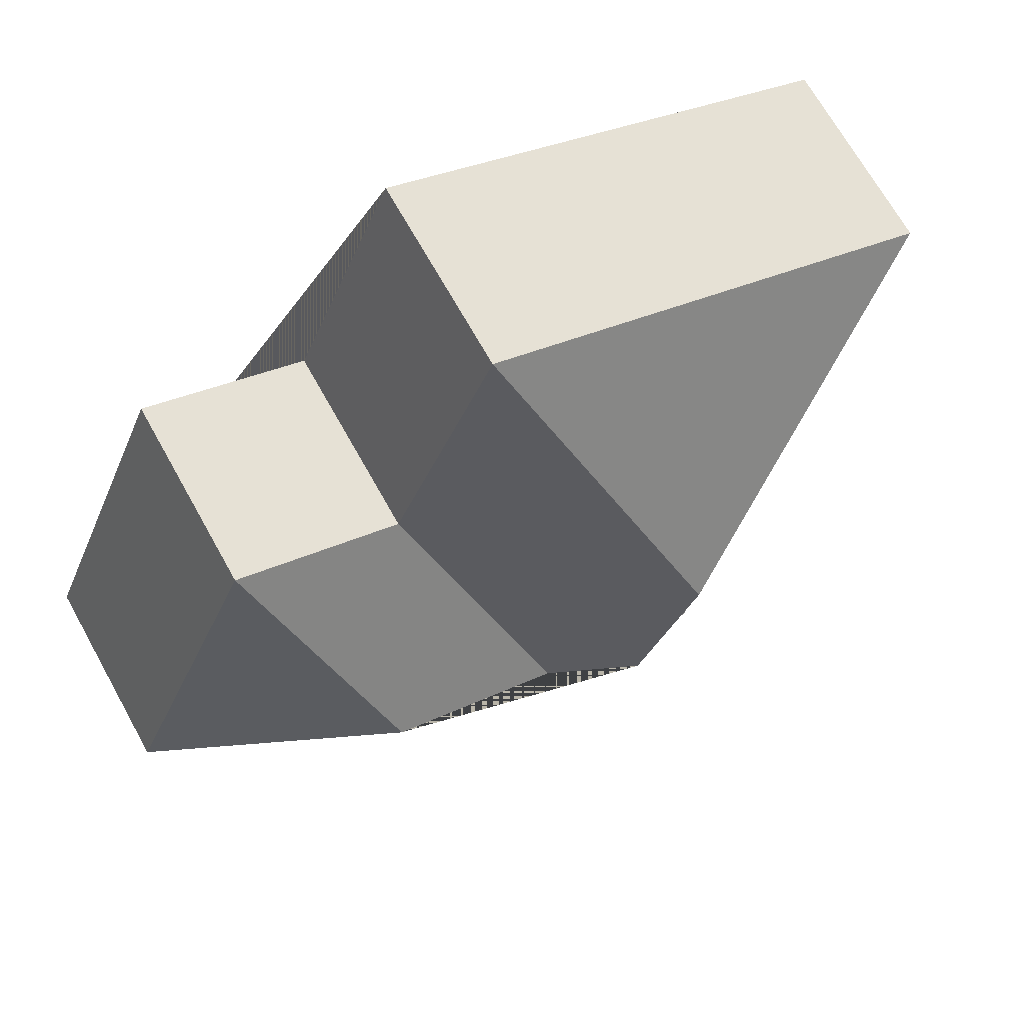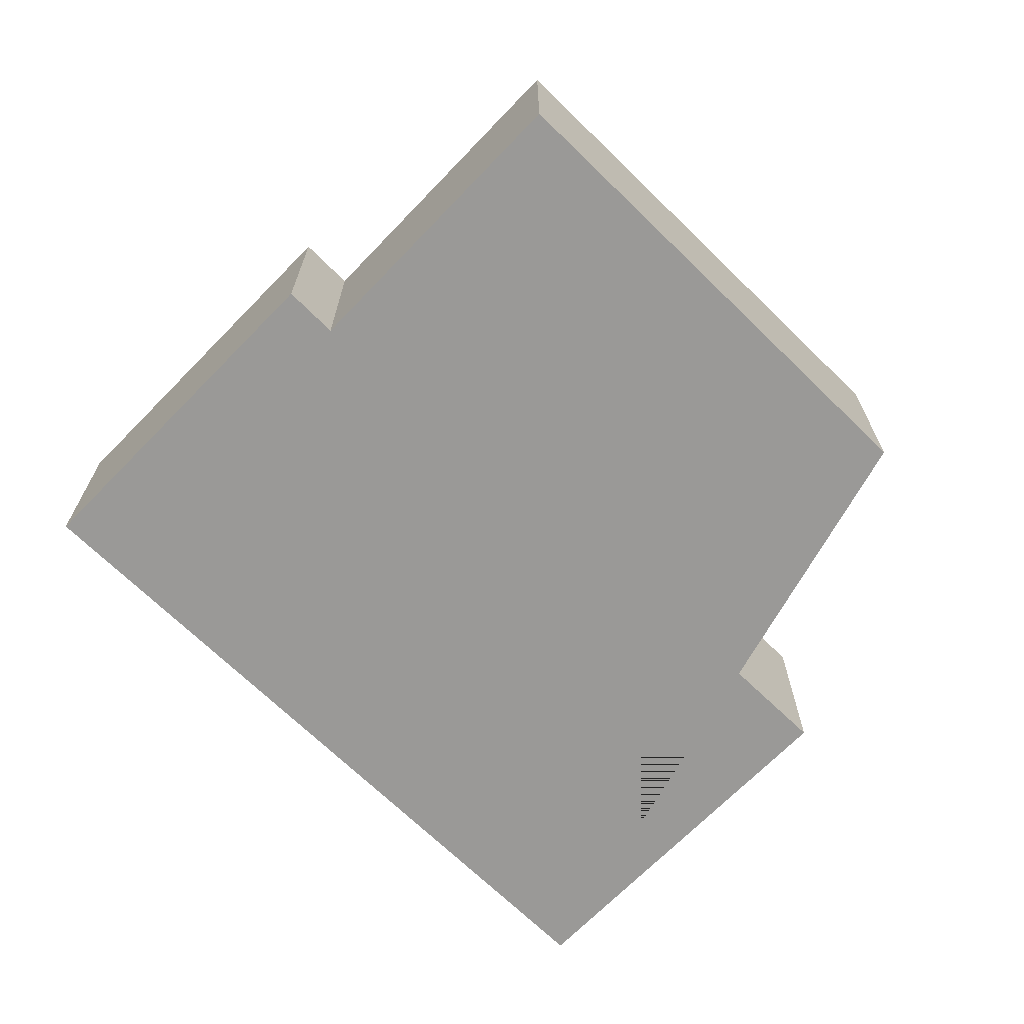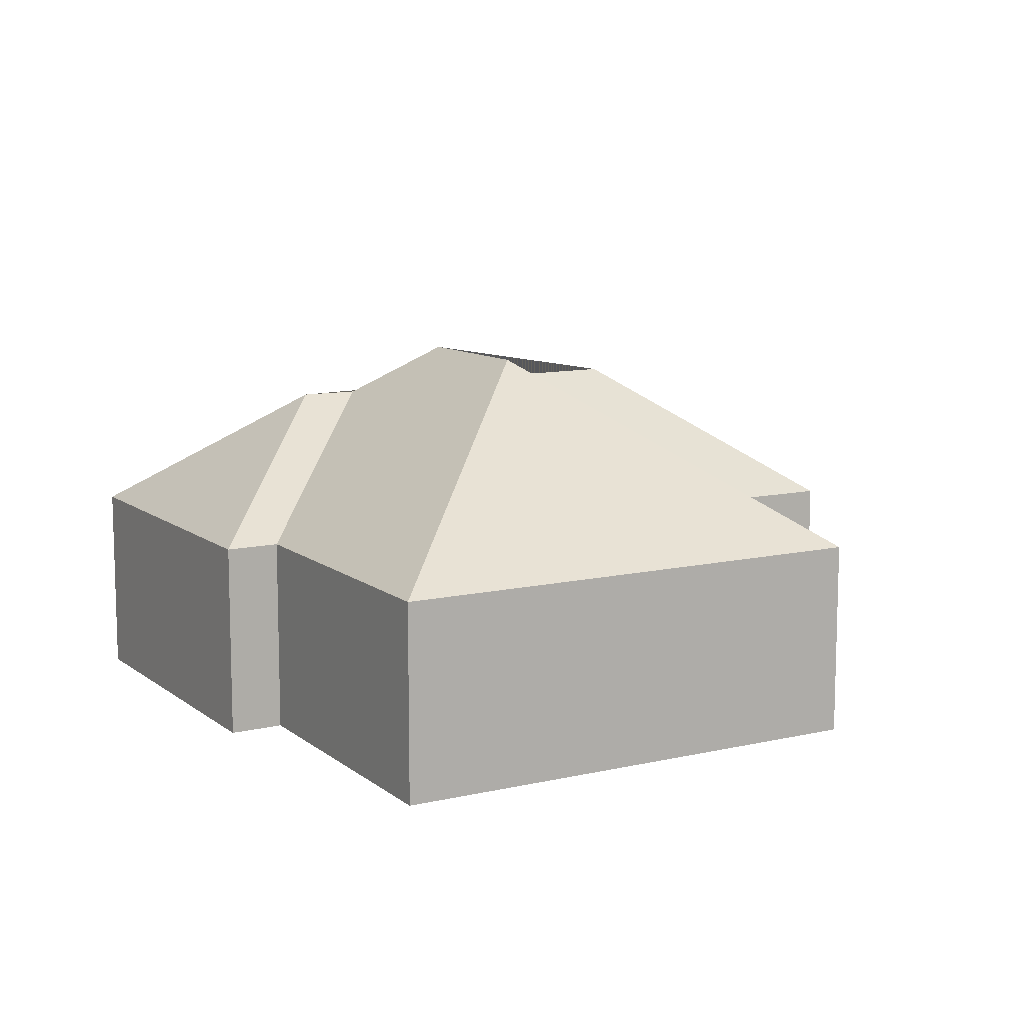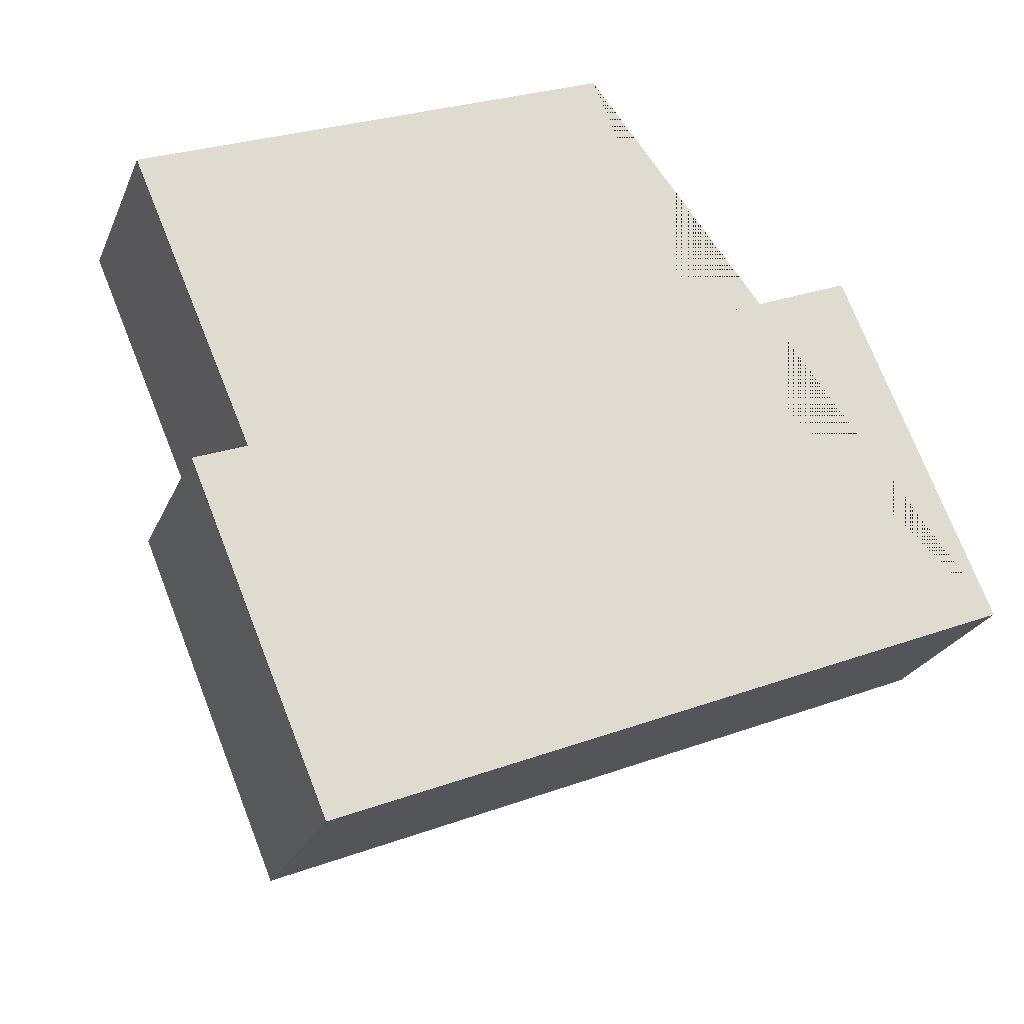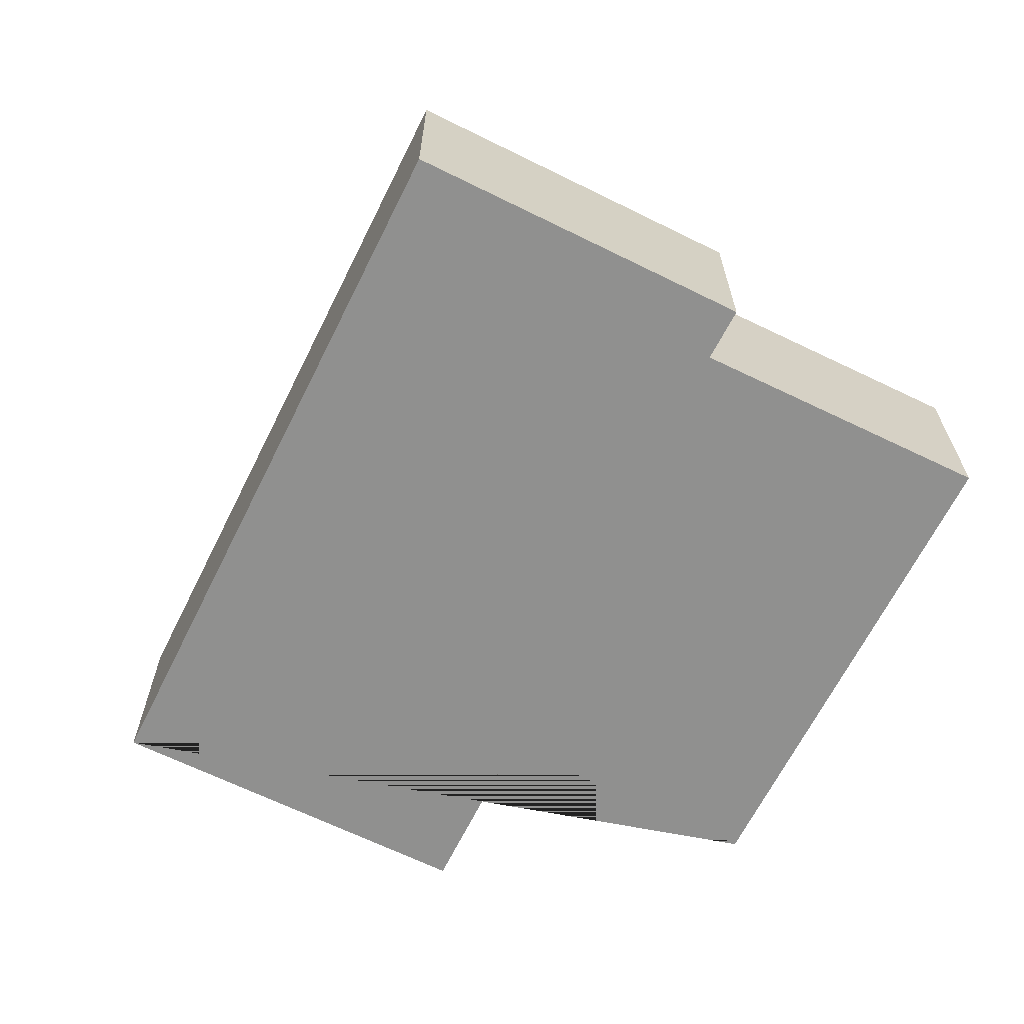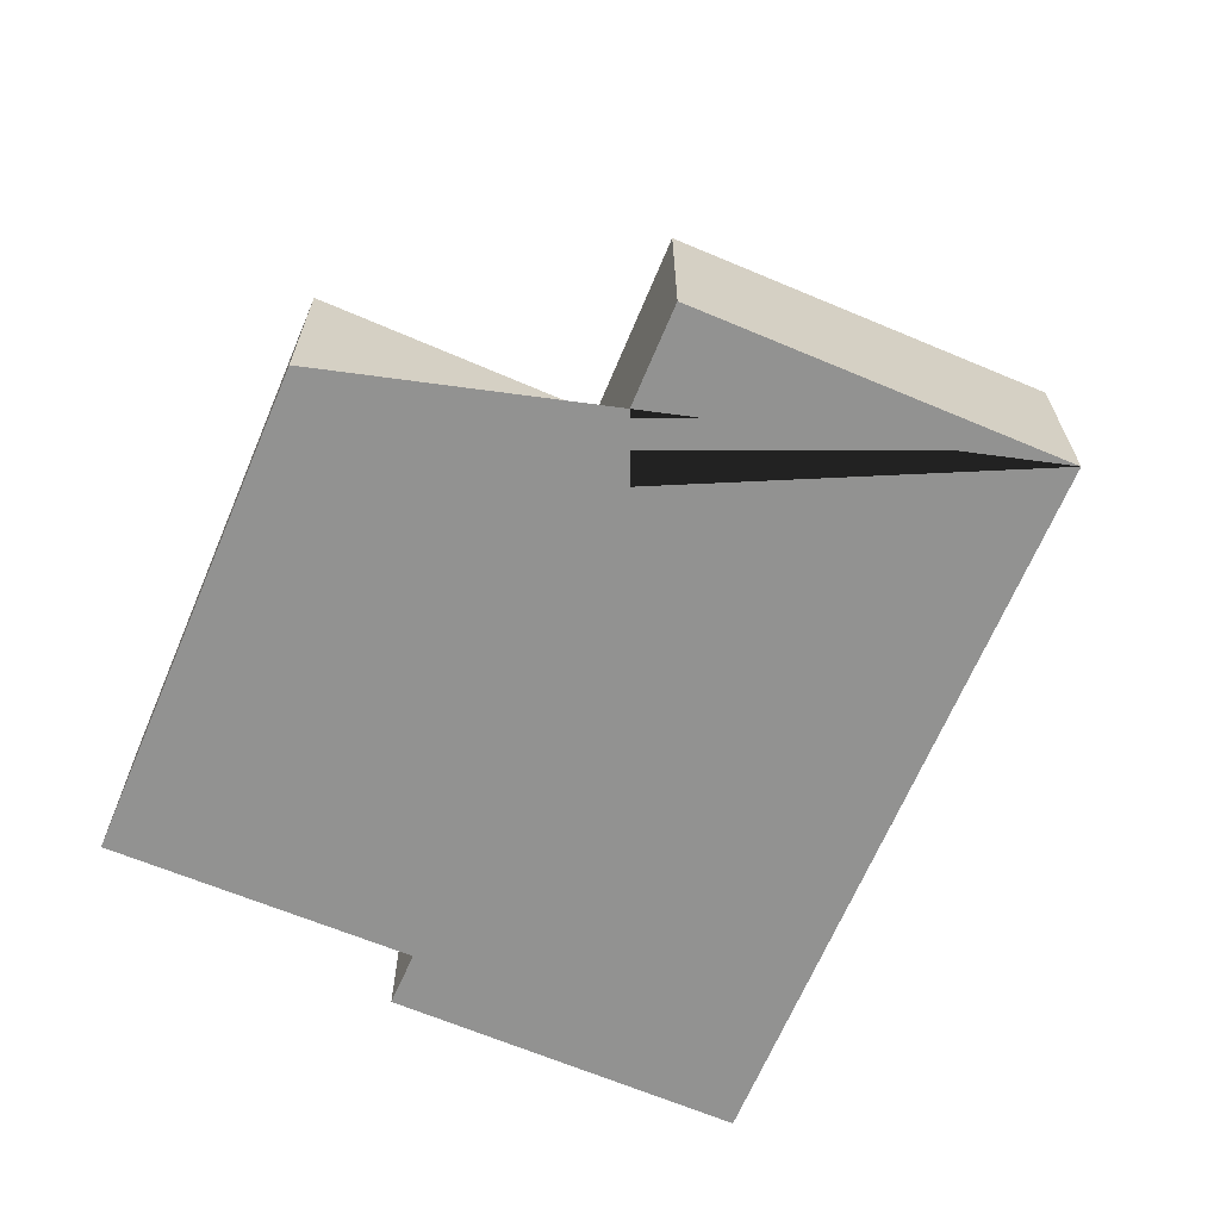
<metadata>
{"format":"obj","ext":"obj","renderer":"f3d","projection":"perspective","resolution":1024,"background":"white","views":[{"elev":69.5,"azim":150.8,"up":"+Z"},{"elev":-69.0,"azim":-67.0,"up":"+Y"},{"elev":10.7,"azim":-52.6,"up":"+Y"},{"elev":-24.6,"azim":-19.3,"up":"+Z"},{"elev":-65.5,"azim":-139.1,"up":"+Y"},{"elev":-66.3,"azim":44.4,"up":"+Y"}]}
</metadata>
<code>
o CG10_500_045072_0018
v 353.2 75 -221.8
v 297.6 75 -88.56
v 233.8 75 -115.6
v 263.7 126.9 -185.4
v 193.4 75 -16.43
v 198.7 126.8 -212.8
v 167.9 144.6 -200.3
v 144.7 145 -144.9
v 152.3 124 -236.2
v 131.1 124.1 -244.8
v 16.13 75 -90.45
v 62.11 75 -197.7
v 42.73 75 -205.4
v 94.67 75 -329.8
v 353.2 0 -221.8
v 297.6 0 -88.56
v 233.8 0 -115.6
v 193.4 0 -16.43
v 16.13 0 -90.45
v 62.11 0 -197.7
v 42.73 0 -205.4
v 94.67 0 -329.8
f 8 7 9 12 11
f 12 13 10 9
f 10 14 13
f 3 2 4 6
f 4 1 14 10 9 7 6
f 2 1 4
f 5 8 11
f 7 6 3 5 8
f 15 16 17 18 19 20 21 22
f 1 15 16 2
f 2 16 17 3
f 3 17 18 5
f 5 18 19 11
f 11 19 20 12
f 12 20 21 13
f 13 21 22 14
f 14 22 15 1

</code>
